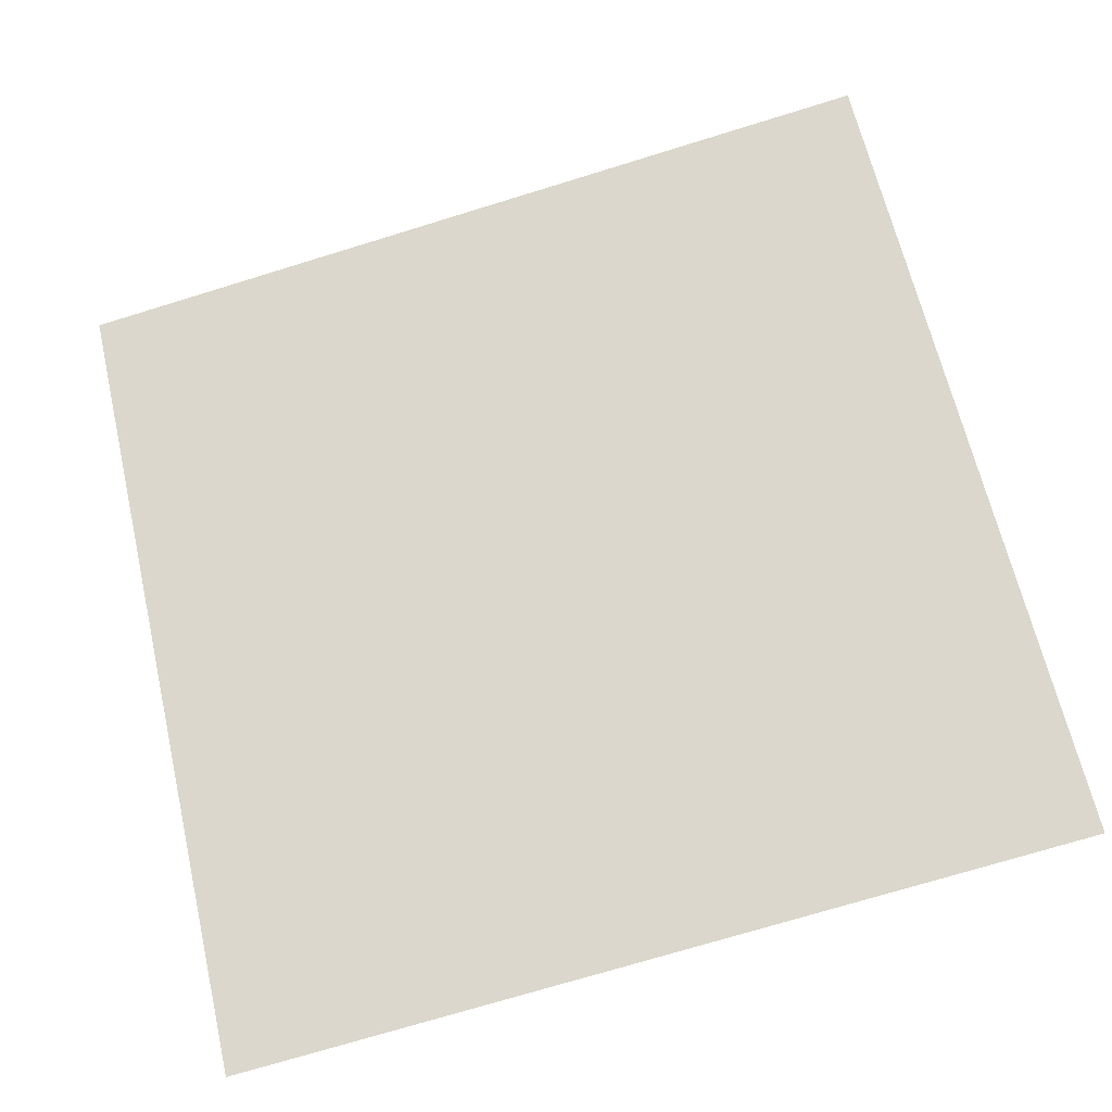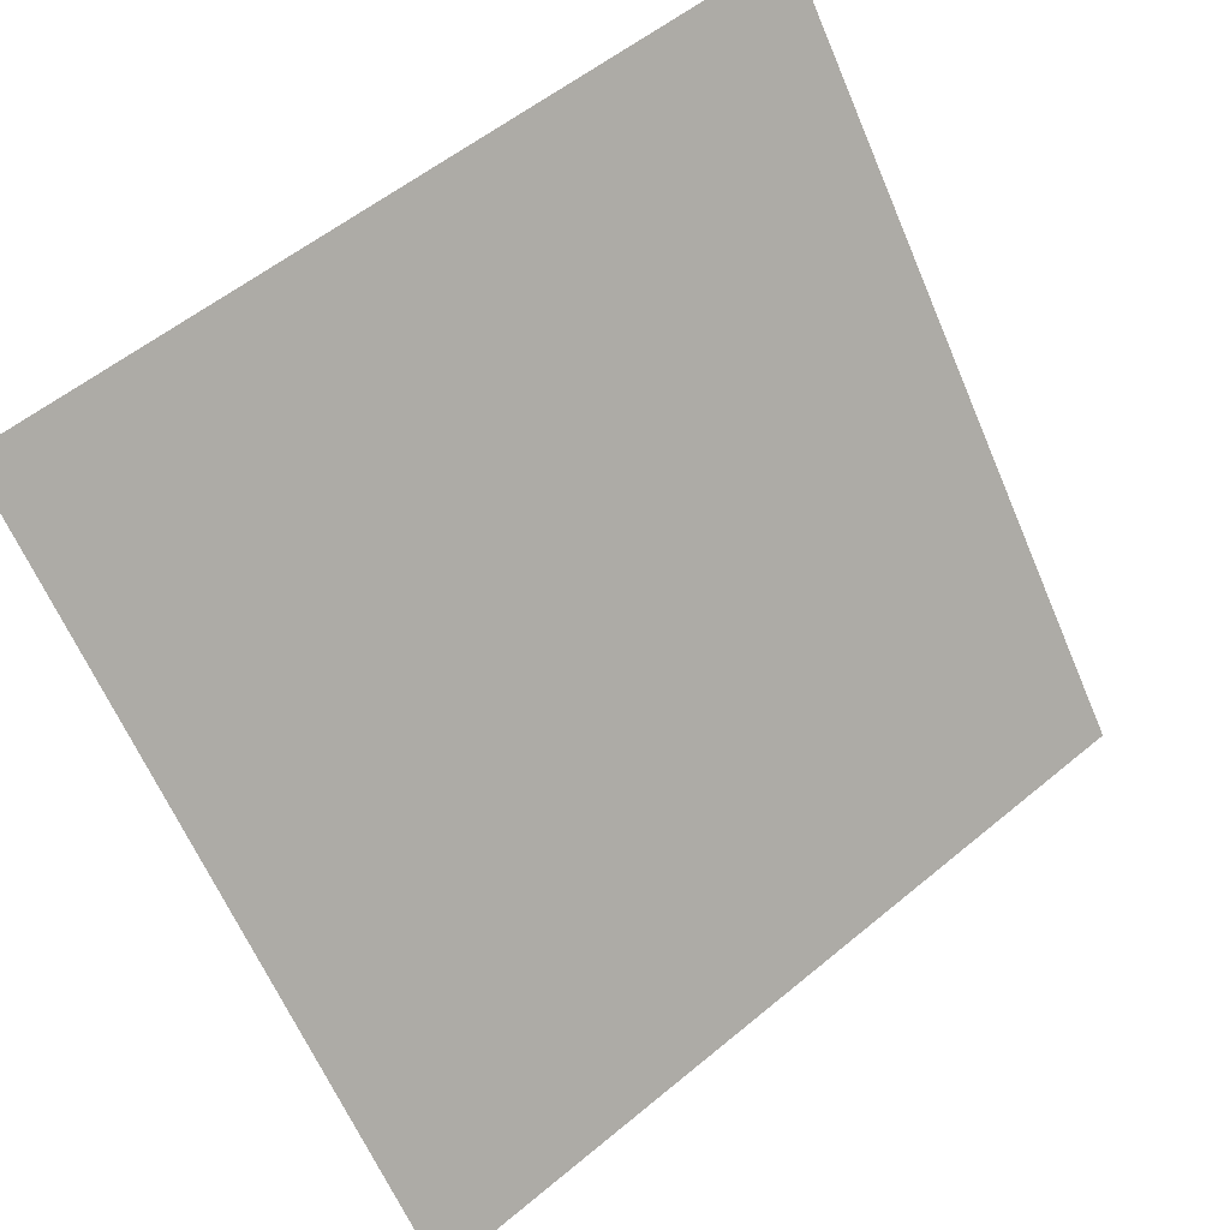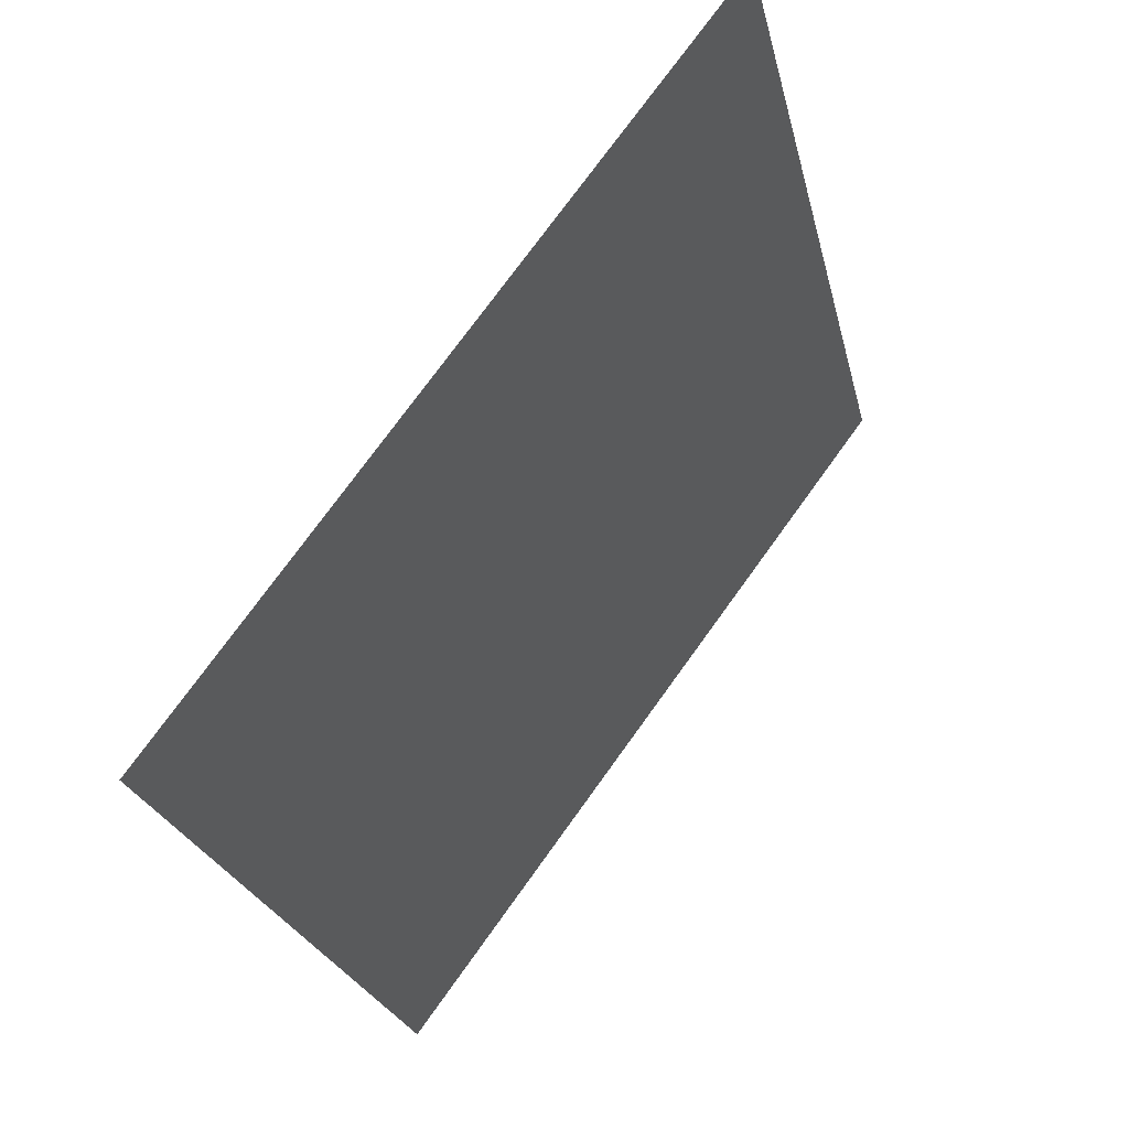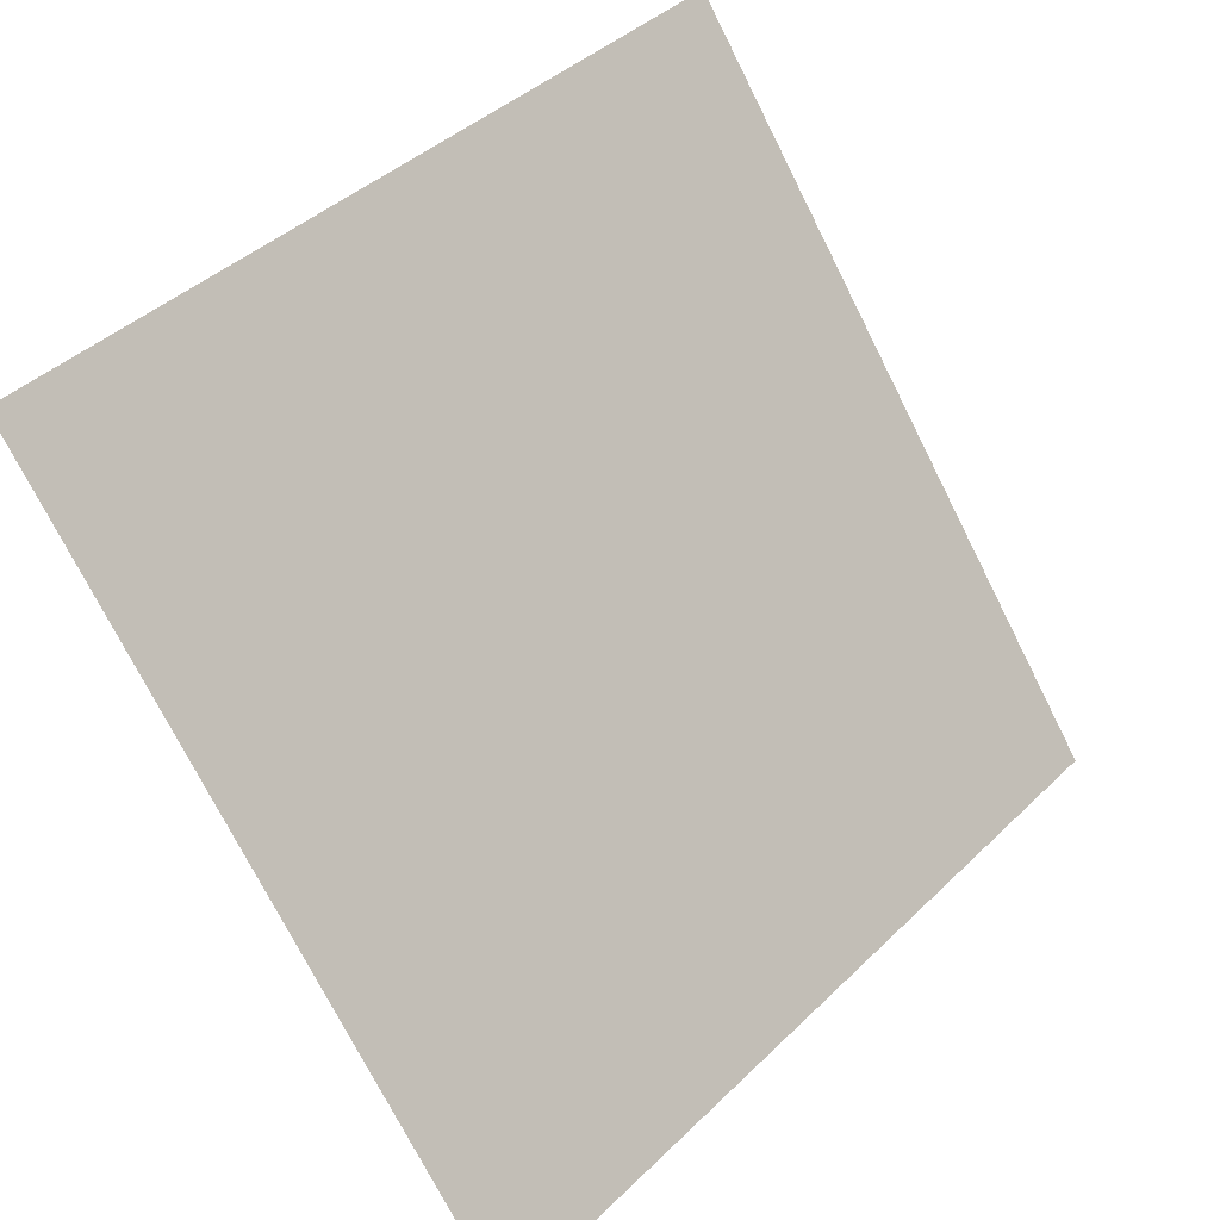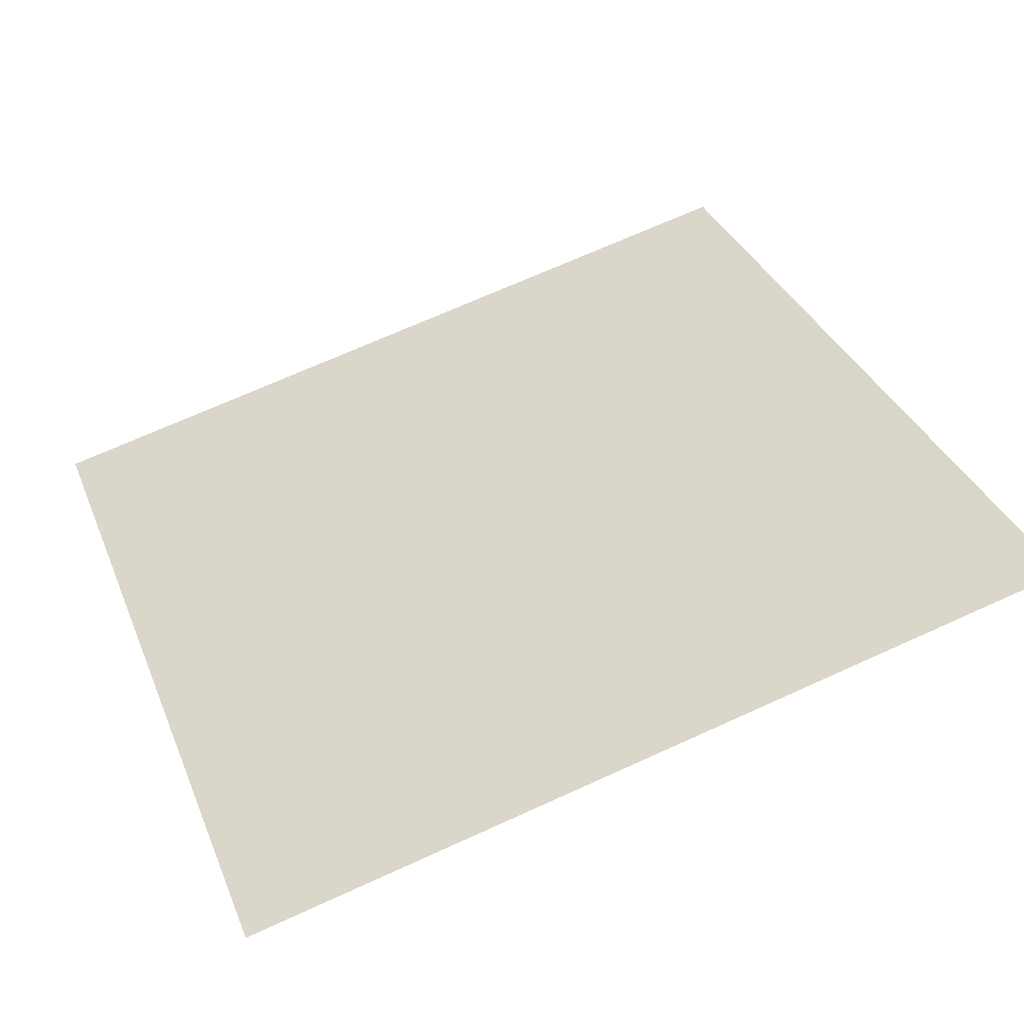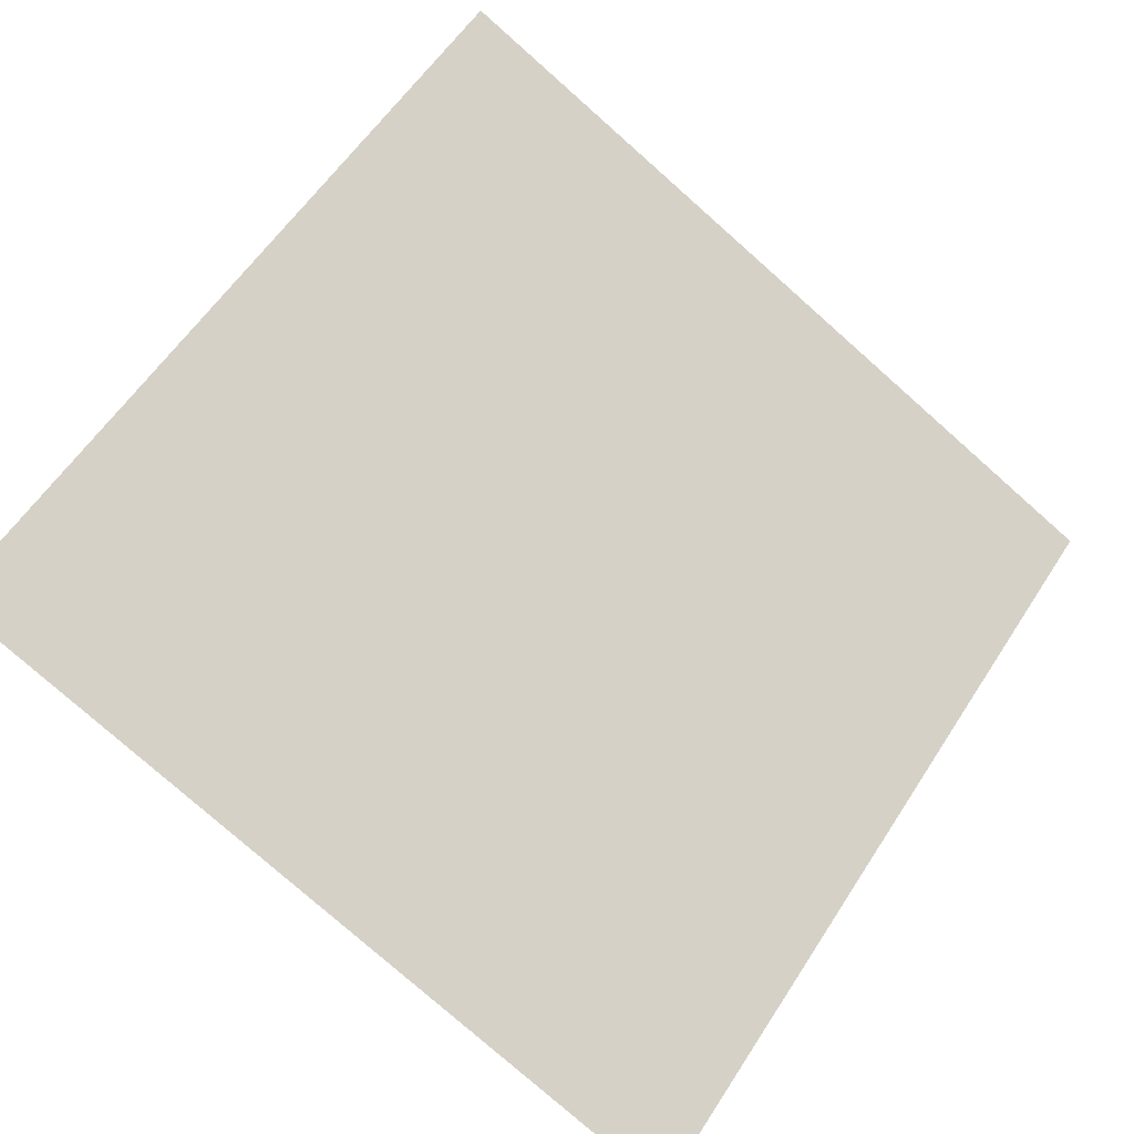
<metadata>
{"format":"obj","ext":"obj","renderer":"f3d","projection":"perspective","resolution":1024,"background":"white","views":[{"elev":-78.1,"azim":17.5,"up":"+Y"},{"elev":56.0,"azim":-42.6,"up":"+Z"},{"elev":-24.5,"azim":101.0,"up":"+Z"},{"elev":42.2,"azim":-50.5,"up":"+Z"},{"elev":73.5,"azim":-23.8,"up":"+Y"},{"elev":-76.7,"azim":-40.9,"up":"+Y"}]}
</metadata>
<code>
v 0.1564 0.9591 0.7423
v 0.1498 0.9593 0.7423
v 0.1499 0.9632 0.7476
v 0.1565 0.9631 0.7475
f 4 3 2 1

</code>
